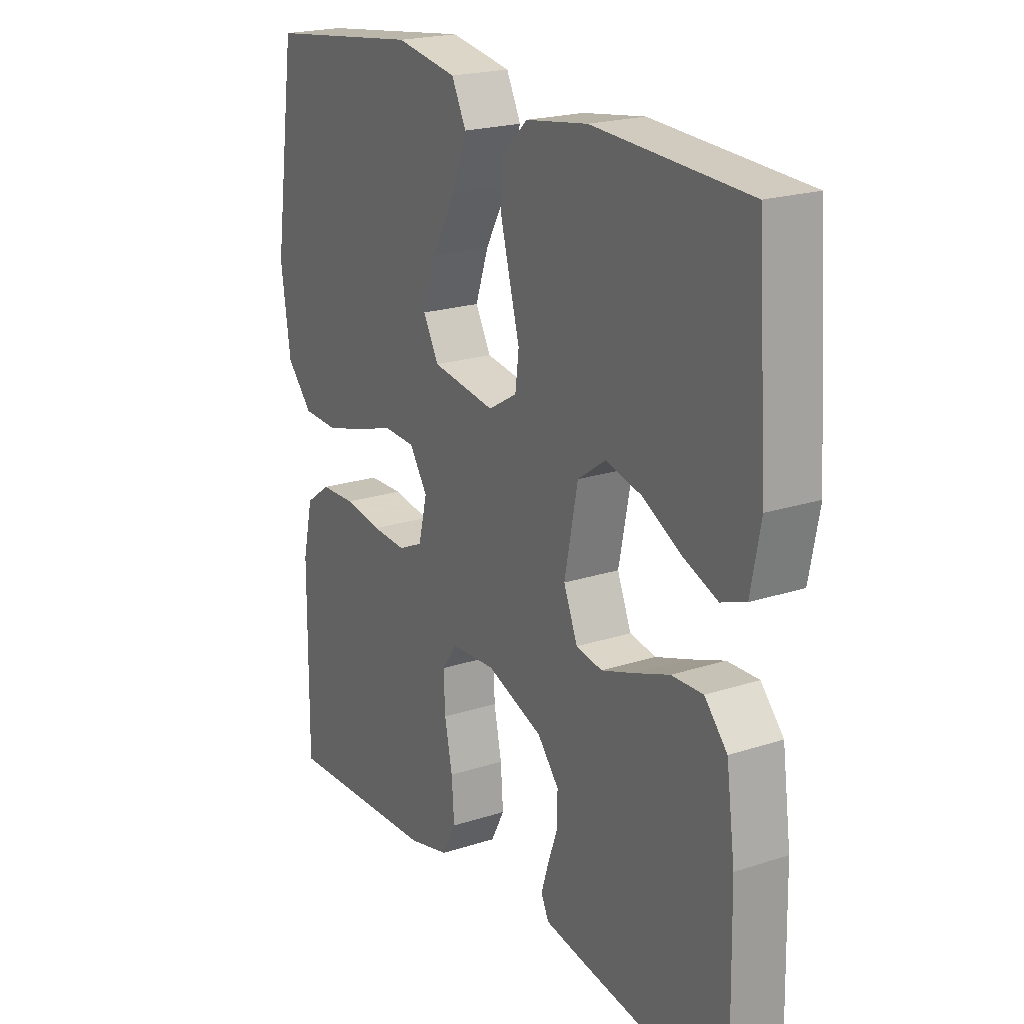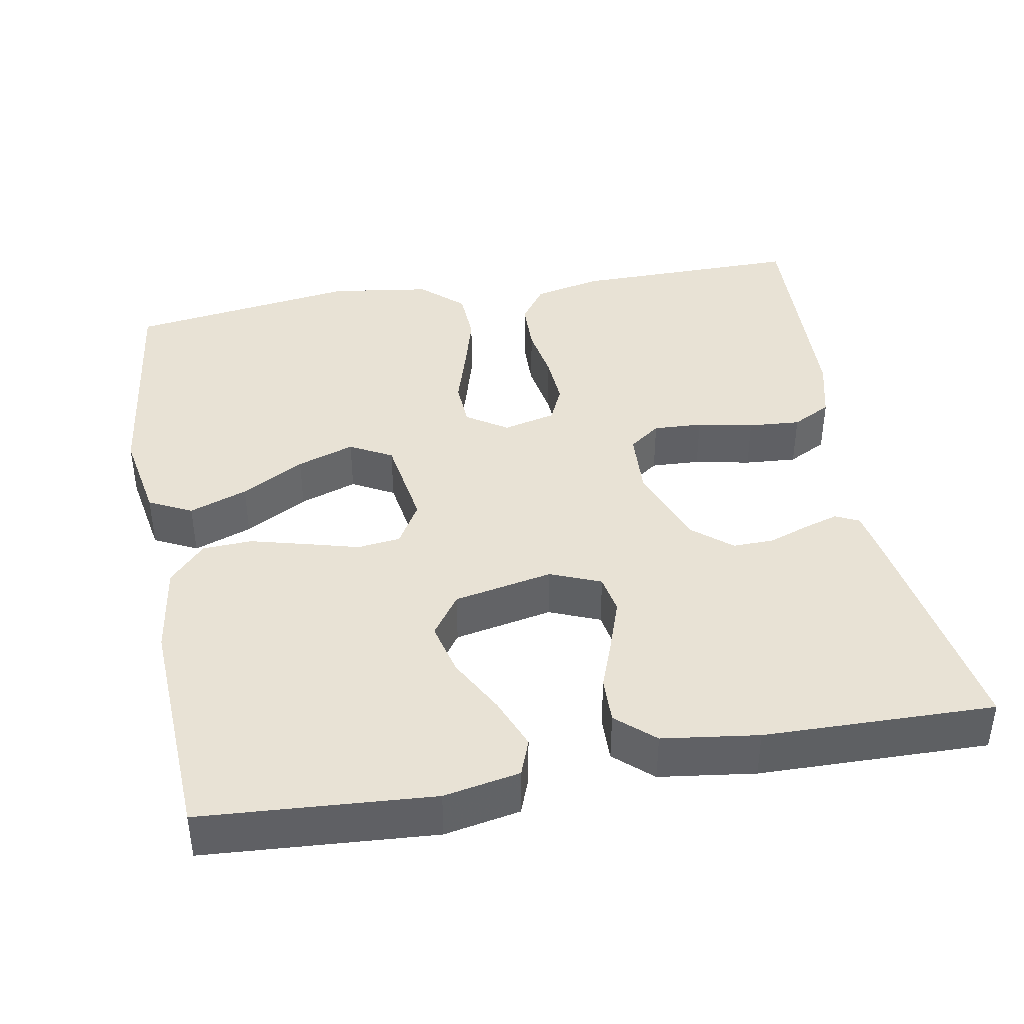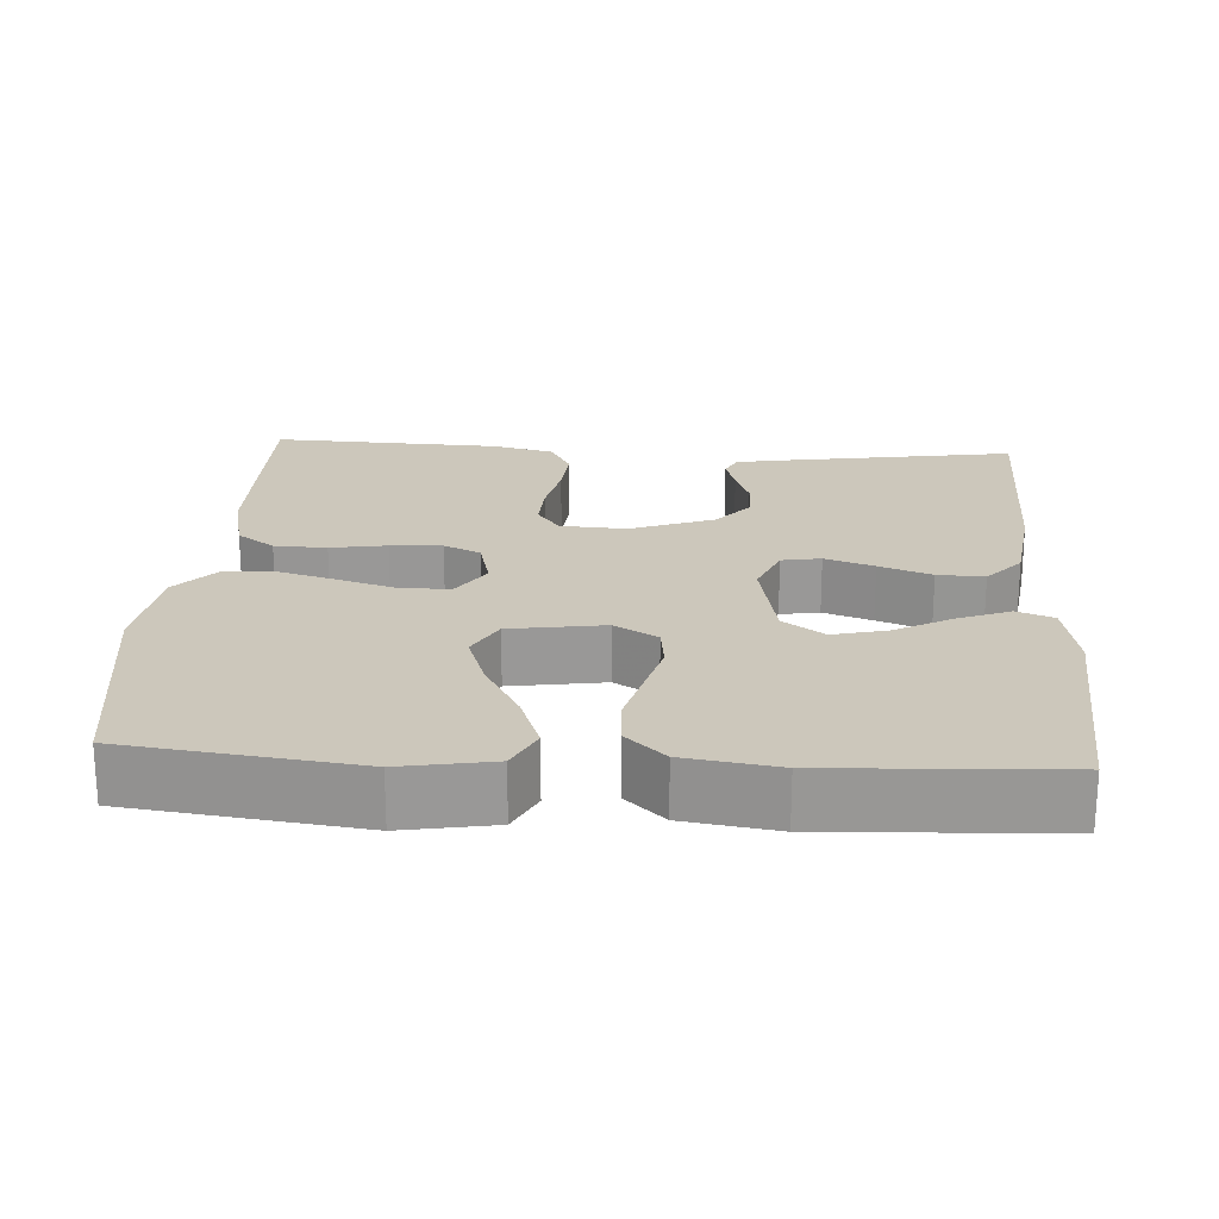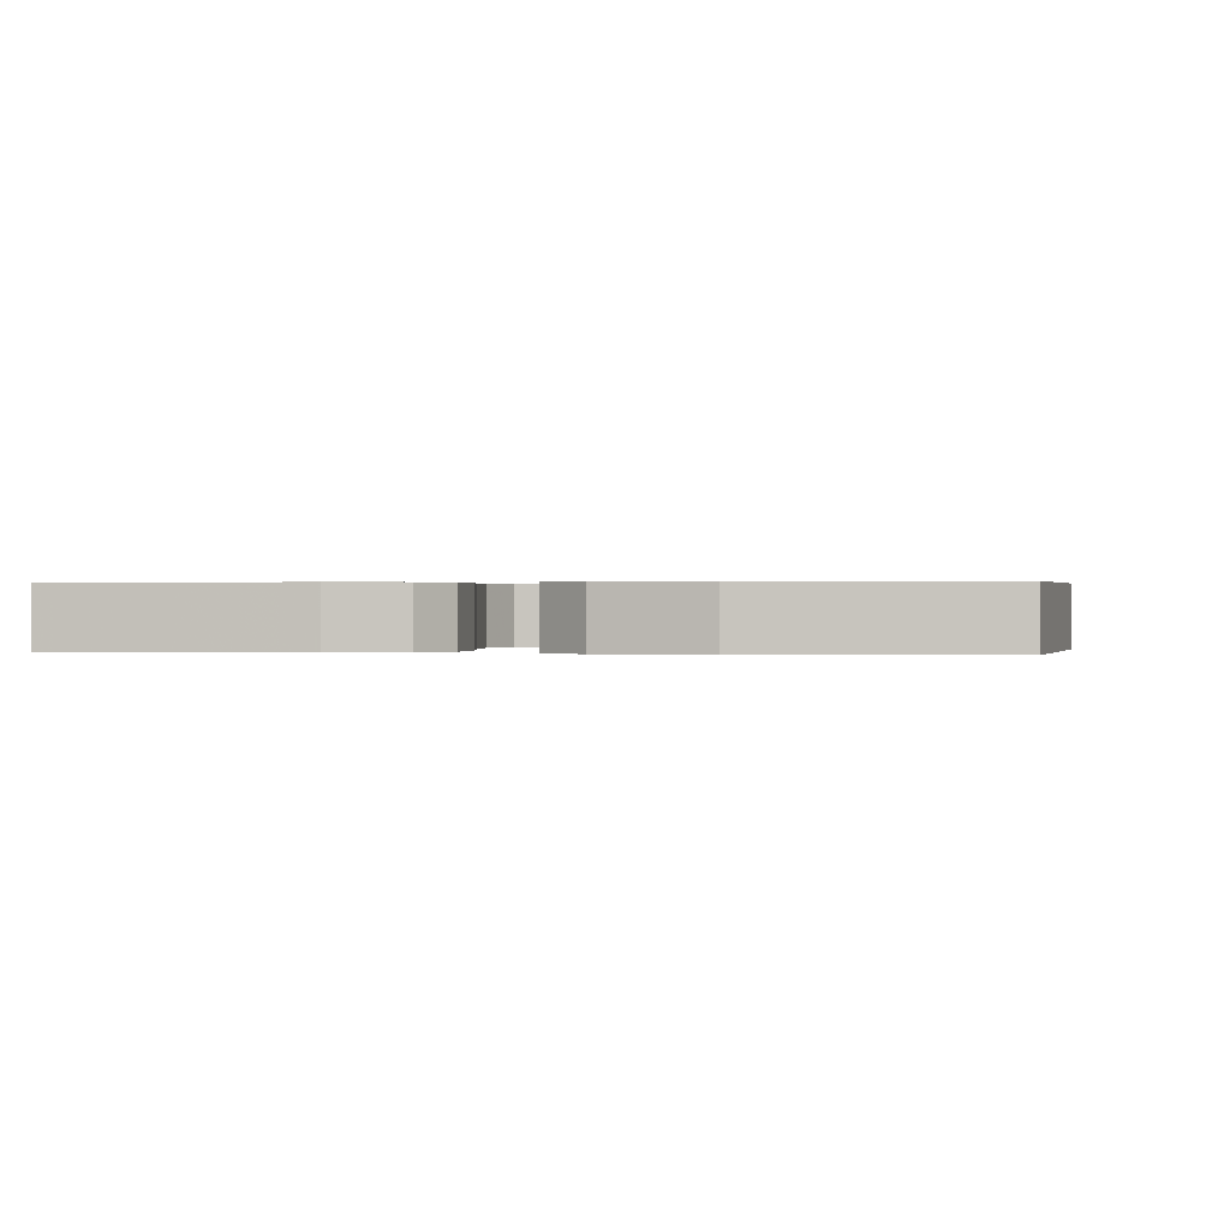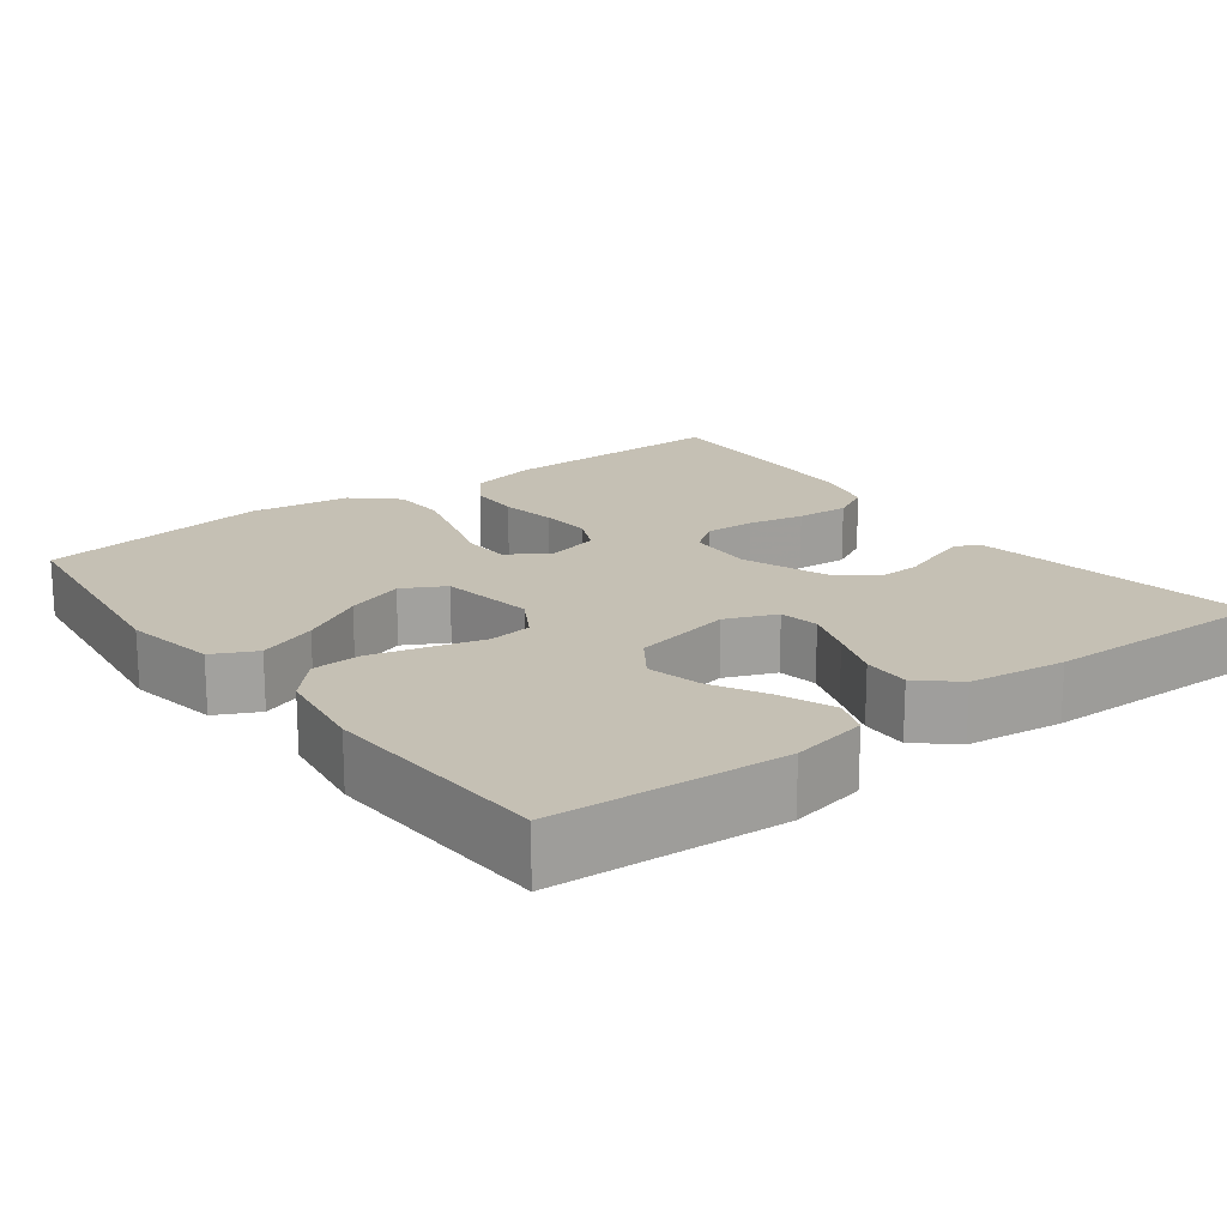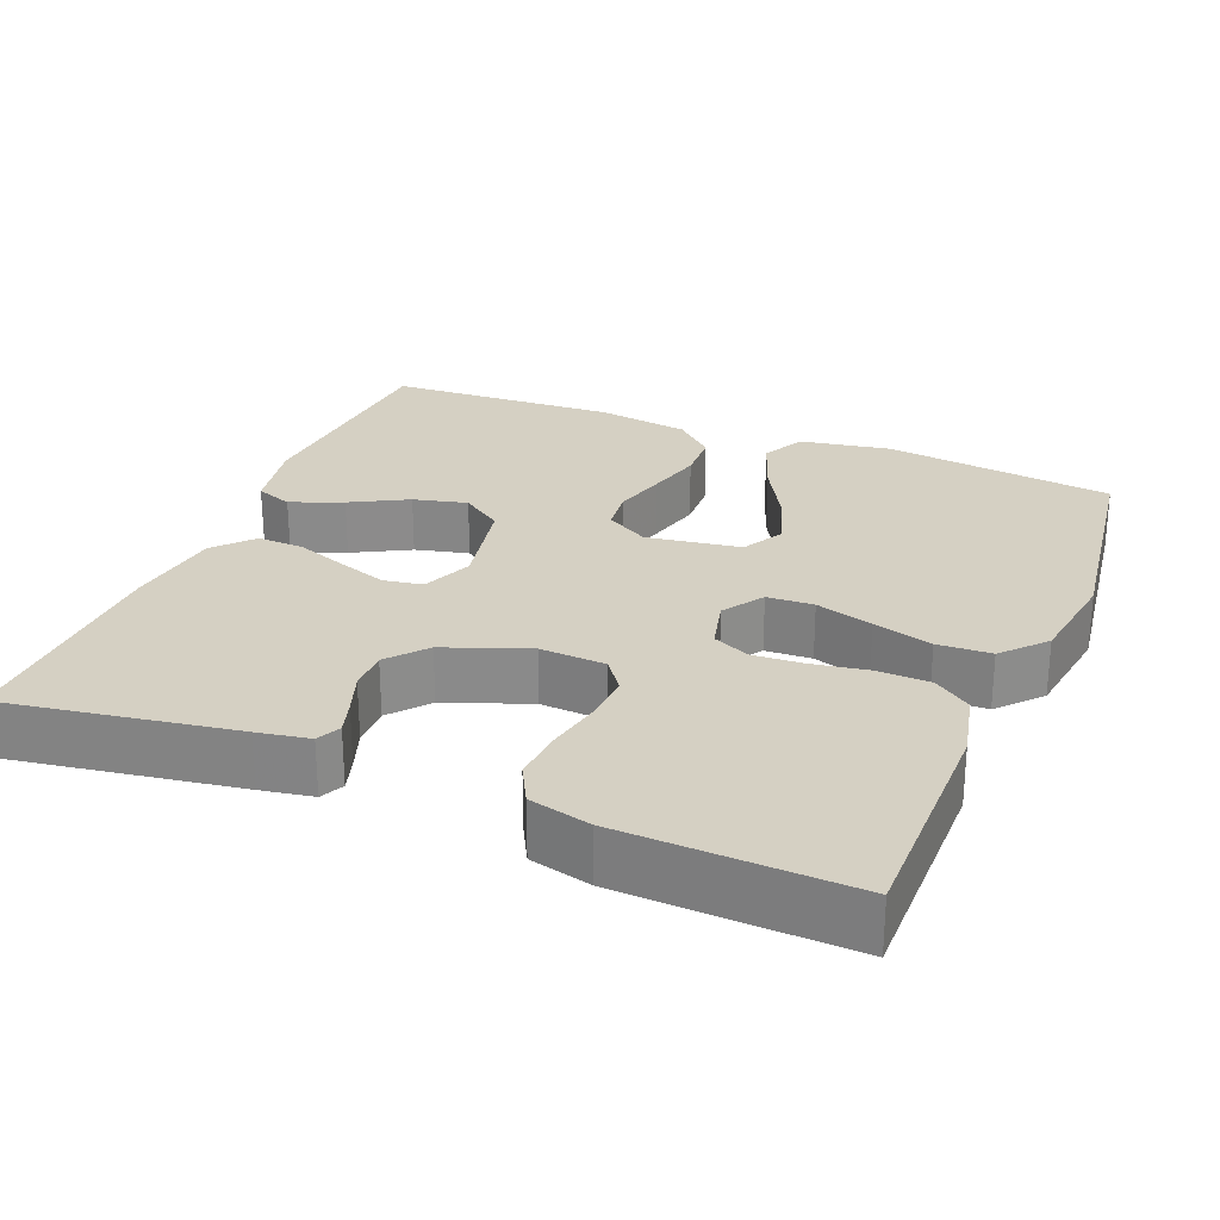
<metadata>
{"format":"obj","ext":"obj","renderer":"f3d","projection":"perspective","resolution":1024,"background":"white","views":[{"elev":20.9,"azim":59.6,"up":"+Z"},{"elev":40.9,"azim":79.7,"up":"+Y"},{"elev":21.7,"azim":3.6,"up":"+Y"},{"elev":0.3,"azim":-81.3,"up":"+Y"},{"elev":18.3,"azim":52.8,"up":"+Y"},{"elev":26.4,"azim":-157.8,"up":"+Y"}]}
</metadata>
<code>
v -0.5 0.07 -0.5
v -0.498 0.07 -0.2
v -0.478 0.07 -0.112
v -0.429 0.07 -0.077
v -0.361 0.07 -0.075
v -0.288 0.07 -0.087
v -0.221 0.07 -0.091
v -0.173 0.07 -0.069
v -0.156 0.07 0
v -0.191 0.07 0.053
v -0.252 0.07 0.056
v -0.327 0.07 0.033
v -0.404 0.07 0.011
v -0.474 0.07 0.014
v -0.524 0.07 0.069
v -0.543 0.07 0.2
v -0.5 0.07 0.5
v -0.2 0.07 0.538
v -0.081 0.07 0.517
v -0.053 0.07 0.461
v -0.081 0.07 0.385
v -0.127 0.07 0.303
v -0.153 0.07 0.228
v -0.123 0.07 0.173
v 0 0.07 0.154
v 0.056 0.07 0.187
v 0.063 0.07 0.243
v 0.044 0.07 0.313
v 0.025 0.07 0.385
v 0.028 0.07 0.45
v 0.079 0.07 0.497
v 0.2 0.07 0.515
v 0.5 0.07 0.5
v 0.521 0.07 0.2
v 0.502 0.07 0.101
v 0.454 0.07 0.083
v 0.386 0.07 0.11
v 0.312 0.07 0.15
v 0.242 0.07 0.167
v 0.188 0.07 0.129
v 0.162 0.07 0
v 0.189 0.07 -0.066
v 0.24 0.07 -0.075
v 0.304 0.07 -0.053
v 0.372 0.07 -0.028
v 0.433 0.07 -0.026
v 0.477 0.07 -0.075
v 0.494 0.07 -0.2
v 0.5 0.07 -0.5
v 0.2 0.07 -0.452
v 0.132 0.07 -0.44
v 0.117 0.07 -0.409
v 0.131 0.07 -0.364
v 0.15 0.07 -0.311
v 0.151 0.07 -0.257
v 0.109 0.07 -0.207
v 0 0.07 -0.166
v -0.086 0.07 -0.171
v -0.116 0.07 -0.212
v -0.113 0.07 -0.276
v -0.098 0.07 -0.349
v -0.093 0.07 -0.417
v -0.12 0.07 -0.468
v -0.2 0.07 -0.488
v -0.5 0 -0.5
v -0.498 0 -0.2
v -0.478 0 -0.112
v -0.429 0 -0.077
v -0.361 0 -0.075
v -0.288 0 -0.087
v -0.221 0 -0.091
v -0.173 0 -0.069
v -0.156 0 0
v -0.191 0 0.053
v -0.252 0 0.056
v -0.327 0 0.033
v -0.404 0 0.011
v -0.474 0 0.014
v -0.524 0 0.069
v -0.543 0 0.2
v -0.5 0 0.5
v -0.2 0 0.538
v -0.081 0 0.517
v -0.053 0 0.461
v -0.081 0 0.385
v -0.127 0 0.303
v -0.153 0 0.228
v -0.123 0 0.173
v 0 0 0.154
v 0.056 0 0.187
v 0.063 0 0.243
v 0.044 0 0.313
v 0.025 0 0.385
v 0.028 0 0.45
v 0.079 0 0.497
v 0.2 0 0.515
v 0.5 0 0.5
v 0.521 0 0.2
v 0.502 0 0.101
v 0.454 0 0.083
v 0.386 0 0.11
v 0.312 0 0.15
v 0.242 0 0.167
v 0.188 0 0.129
v 0.162 0 0
v 0.189 0 -0.066
v 0.24 0 -0.075
v 0.304 0 -0.053
v 0.372 0 -0.028
v 0.433 0 -0.026
v 0.477 0 -0.075
v 0.494 0 -0.2
v 0.5 0 -0.5
v 0.2 0 -0.452
v 0.132 0 -0.44
v 0.117 0 -0.409
v 0.131 0 -0.364
v 0.15 0 -0.311
v 0.151 0 -0.257
v 0.109 0 -0.207
v 0 0 -0.166
v -0.086 0 -0.171
v -0.116 0 -0.212
v -0.113 0 -0.276
v -0.098 0 -0.349
v -0.093 0 -0.417
v -0.12 0 -0.468
v -0.2 0 -0.488
f 60 61 62 63
f 59 60 63 64
f 51 52 53 54
f 49 50 51 54
f 49 54 55
f 48 49 55 56
f 44 45 46 47
f 43 44 47 48
f 42 43 48 56
f 35 36 37 38
f 33 34 35 38
f 33 38 39
f 32 33 39 40
f 27 28 29 30
f 27 30 31 32
f 19 20 21 22
f 19 22 23
f 18 19 23
f 17 18 23
f 16 17 23 24
f 11 12 13 14
f 11 14 15 16
f 3 4 5 6
f 3 6 7
f 2 3 7
f 59 64 1 2
f 58 59 2 7
f 57 58 7 8
f 41 42 56 57
f 41 57 8 9
f 40 41 9 10
f 26 27 32 40
f 25 26 40
f 25 40 10 11
f 11 16 24 25
f 127 126 125 124
f 128 127 124 123
f 118 117 116 115
f 118 115 114 113
f 119 118 113
f 120 119 113 112
f 111 110 109 108
f 112 111 108 107
f 120 112 107 106
f 102 101 100 99
f 102 99 98 97
f 103 102 97
f 104 103 97 96
f 94 93 92 91
f 96 95 94 91
f 86 85 84 83
f 87 86 83
f 87 83 82
f 87 82 81
f 88 87 81 80
f 78 77 76 75
f 80 79 78 75
f 70 69 68 67
f 71 70 67
f 71 67 66
f 66 65 128 123
f 71 66 123 122
f 72 71 122 121
f 121 120 106 105
f 73 72 121 105
f 74 73 105 104
f 104 96 91 90
f 104 90 89
f 75 74 104 89
f 89 88 80 75
f 1 65 66 2
f 2 66 67 3
f 3 67 68 4
f 4 68 69 5
f 5 69 70 6
f 6 70 71 7
f 7 71 72 8
f 8 72 73 9
f 9 73 74 10
f 10 74 75 11
f 11 75 76 12
f 12 76 77 13
f 13 77 78 14
f 14 78 79 15
f 15 79 80 16
f 16 80 81 17
f 17 81 82 18
f 18 82 83 19
f 19 83 84 20
f 20 84 85 21
f 21 85 86 22
f 22 86 87 23
f 23 87 88 24
f 24 88 89 25
f 25 89 90 26
f 26 90 91 27
f 27 91 92 28
f 28 92 93 29
f 29 93 94 30
f 30 94 95 31
f 31 95 96 32
f 32 96 97 33
f 33 97 98 34
f 34 98 99 35
f 35 99 100 36
f 36 100 101 37
f 37 101 102 38
f 38 102 103 39
f 39 103 104 40
f 40 104 105 41
f 41 105 106 42
f 42 106 107 43
f 43 107 108 44
f 44 108 109 45
f 45 109 110 46
f 46 110 111 47
f 47 111 112 48
f 48 112 113 49
f 49 113 114 50
f 50 114 115 51
f 51 115 116 52
f 52 116 117 53
f 53 117 118 54
f 54 118 119 55
f 55 119 120 56
f 56 120 121 57
f 57 121 122 58
f 58 122 123 59
f 59 123 124 60
f 60 124 125 61
f 61 125 126 62
f 62 126 127 63
f 63 127 128 64
f 64 128 65 1

</code>
